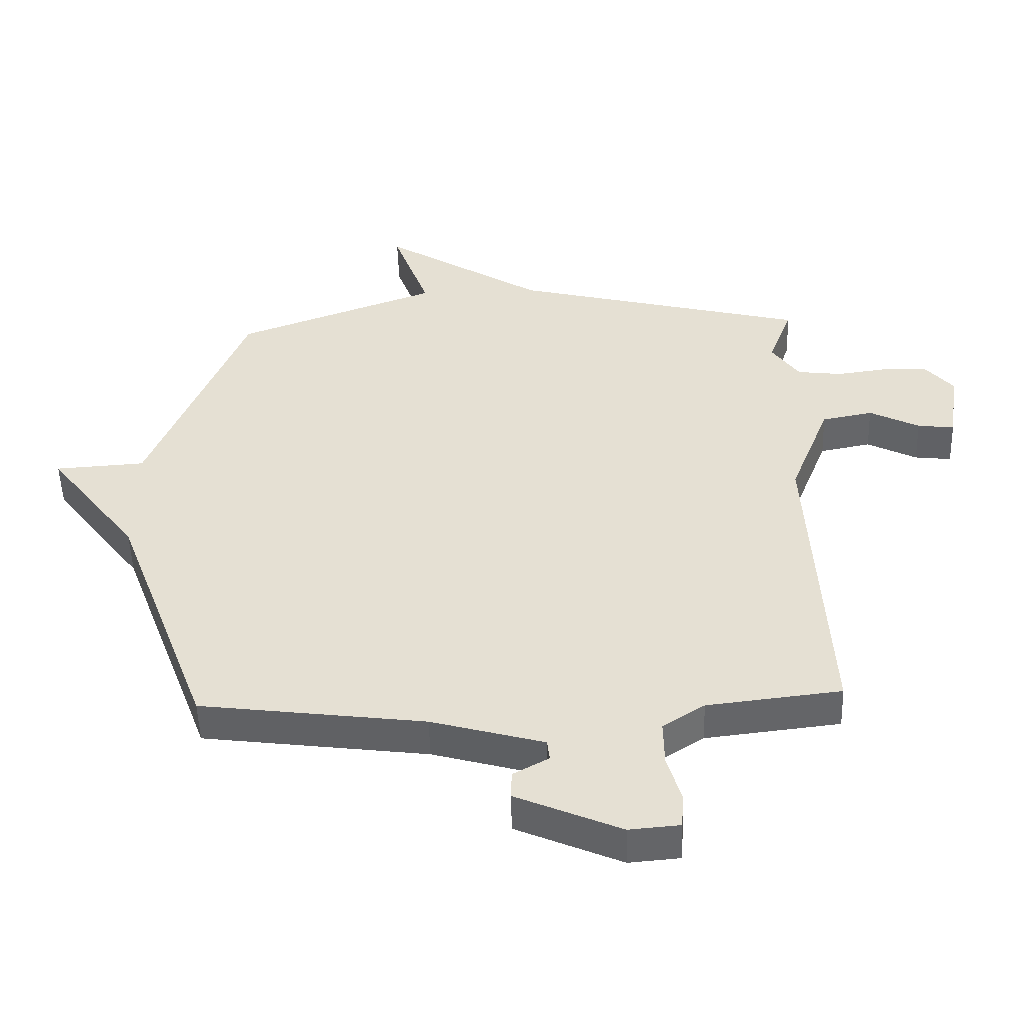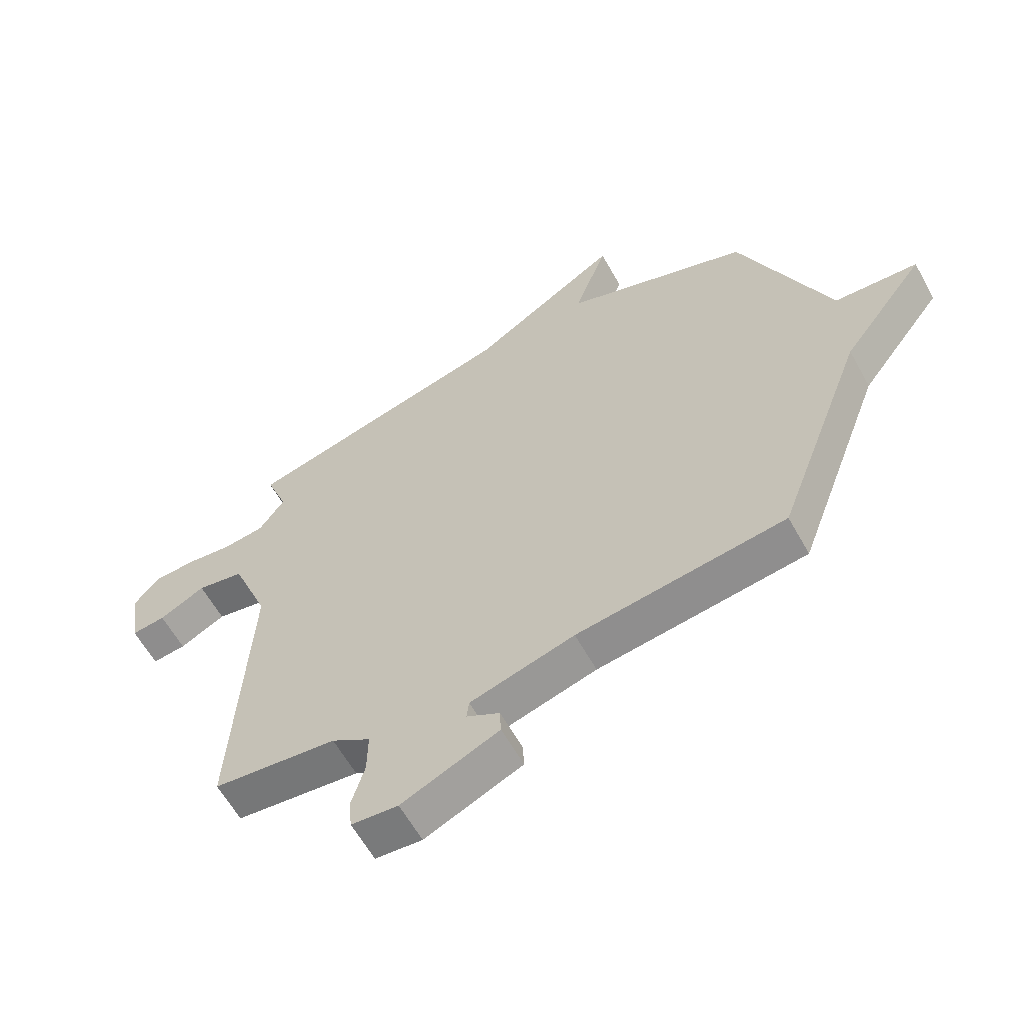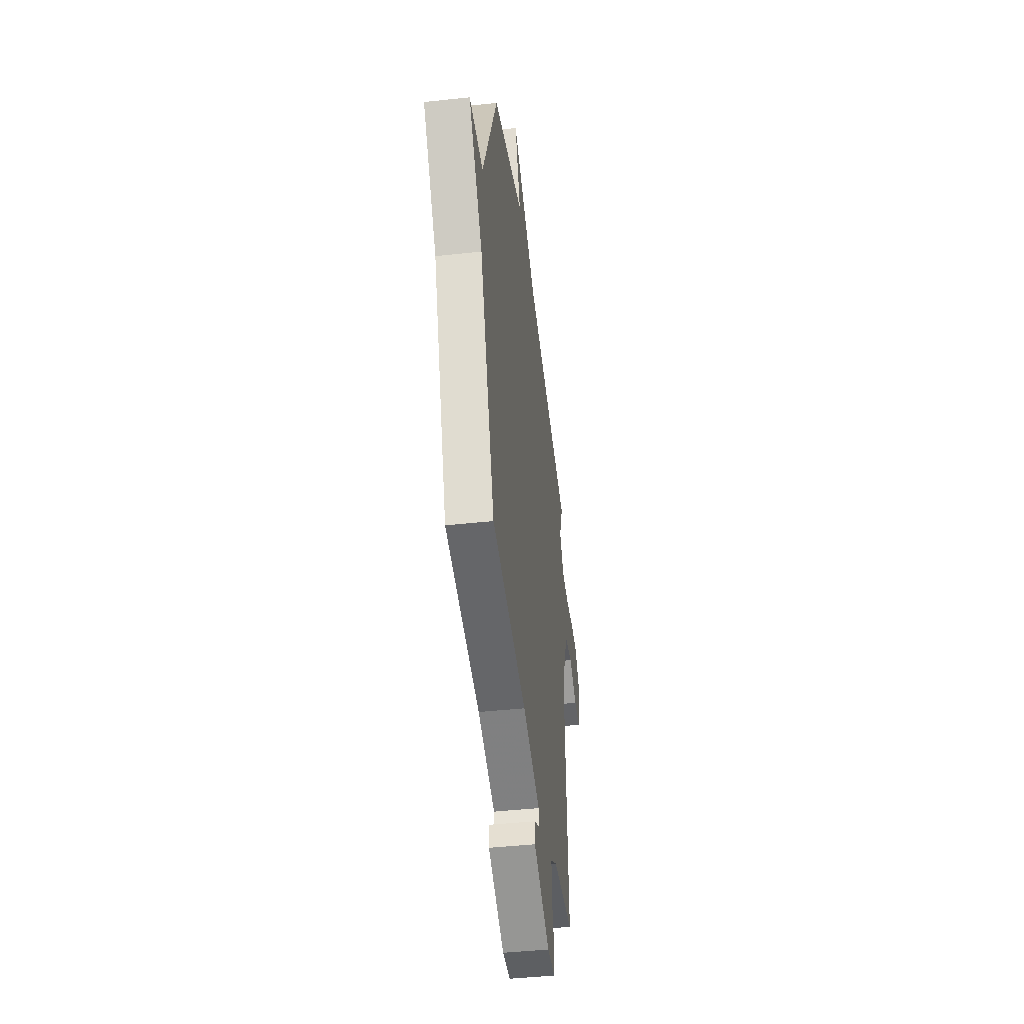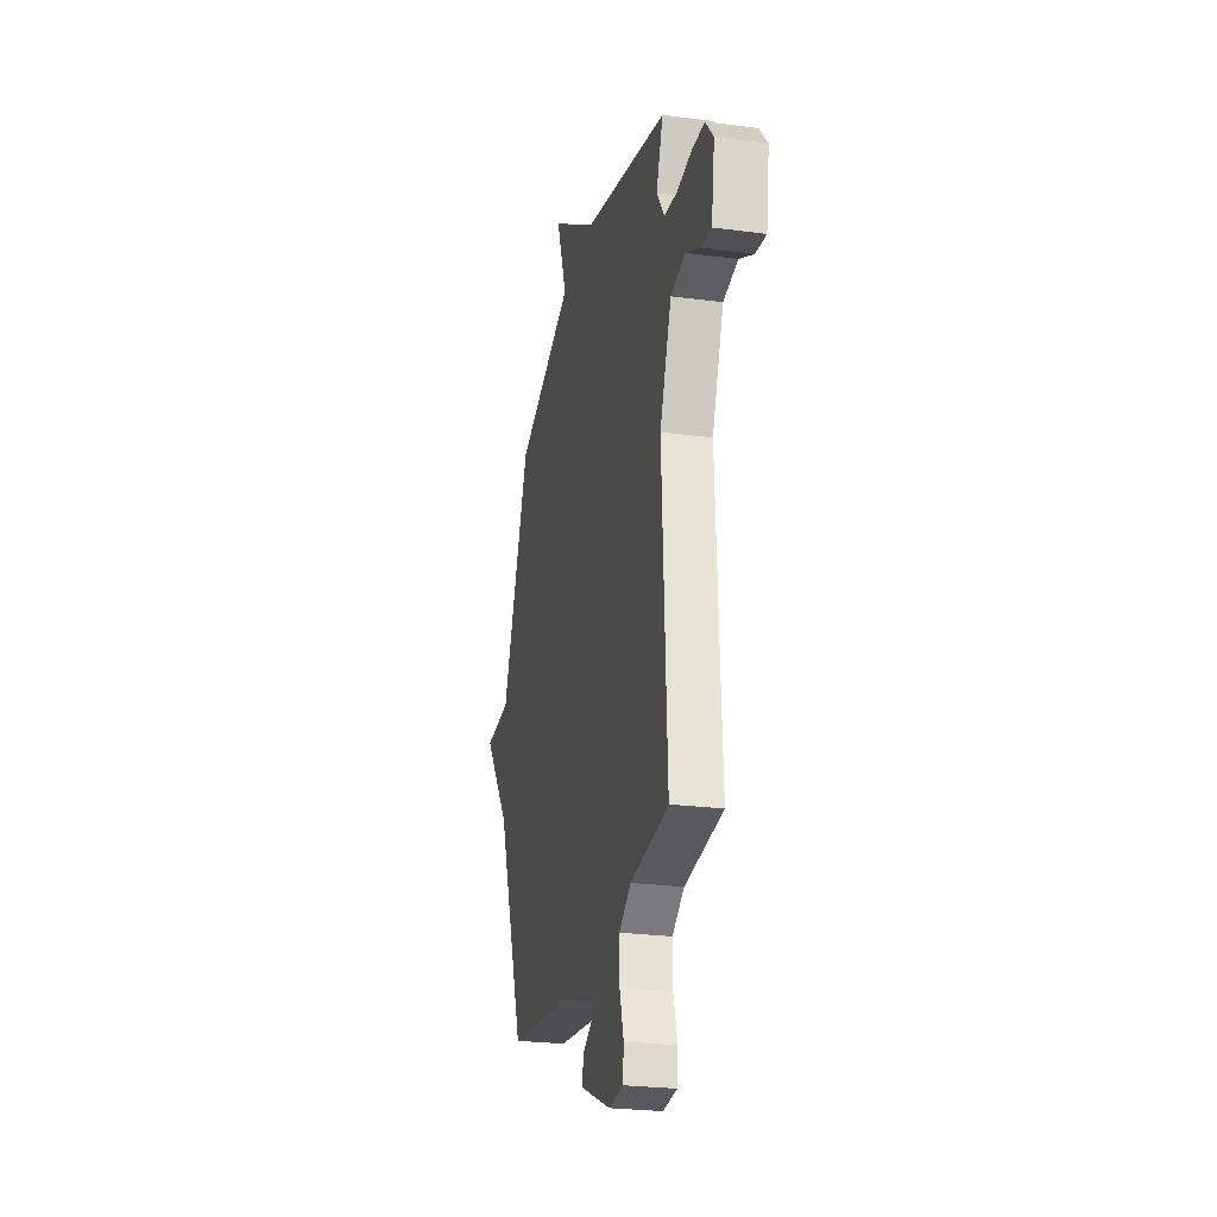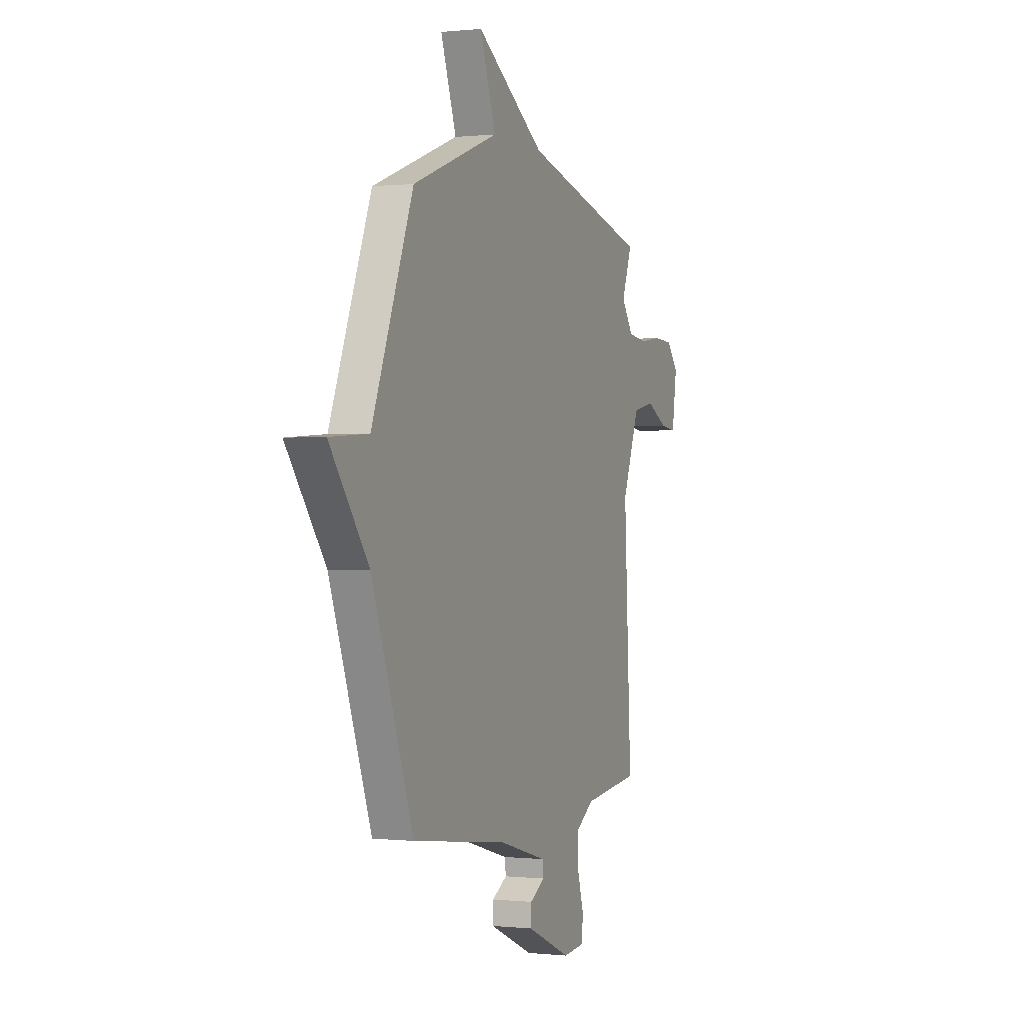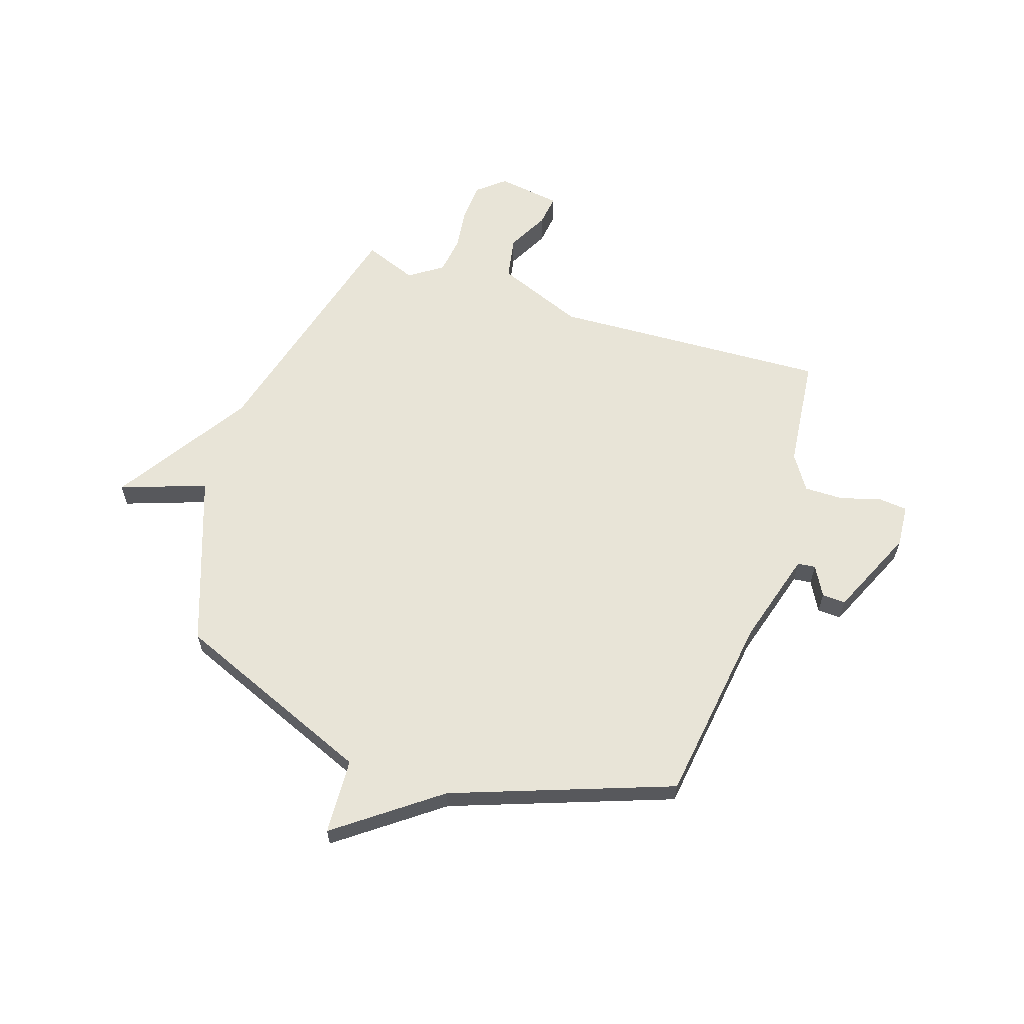
<metadata>
{"format":"obj","ext":"obj","renderer":"f3d","projection":"perspective","resolution":1024,"background":"white","views":[{"elev":-50.9,"azim":-178.2,"up":"+Z"},{"elev":-61.0,"azim":29.0,"up":"+Z"},{"elev":-44.6,"azim":97.2,"up":"+Z"},{"elev":-25.1,"azim":-102.1,"up":"+Z"},{"elev":0.1,"azim":111.9,"up":"+Z"},{"elev":61.3,"azim":108.6,"up":"+Y"}]}
</metadata>
<code>
v 0.5 0.07 0.5
v 0.655 0.07 0.116
v 0.8 0.07 0.107
v 0.655 0.07 -0.084
v 0.5 0.07 -0.5
v 0.139 0.07 -0.547
v -0.042 0.07 -0.598
v -0.046 0.07 -0.632
v 0.011 0.07 -0.664
v 0.013 0.07 -0.709
v -0.156 0.07 -0.783
v -0.237 0.07 -0.776
v -0.242 0.07 -0.721
v -0.219 0.07 -0.643
v -0.218 0.07 -0.569
v -0.285 0.07 -0.525
v -0.5 0.07 -0.5
v -0.472 0.07 0.027
v -0.537 0.07 0.193
v -0.619 0.07 0.209
v -0.699 0.07 0.168
v -0.758 0.07 0.161
v -0.776 0.07 0.282
v -0.732 0.07 0.334
v -0.66 0.07 0.338
v -0.578 0.07 0.327
v -0.506 0.07 0.336
v -0.462 0.07 0.399
v -0.5 0.07 0.5
v -0.025 0.07 0.62
v 0.234 0.07 0.783
v 0.175 0.07 0.62
v 0.5 0 0.5
v 0.655 0 0.116
v 0.8 0 0.107
v 0.655 0 -0.084
v 0.5 0 -0.5
v 0.139 0 -0.547
v -0.042 0 -0.598
v -0.046 0 -0.632
v 0.011 0 -0.664
v 0.013 0 -0.709
v -0.156 0 -0.783
v -0.237 0 -0.776
v -0.242 0 -0.721
v -0.219 0 -0.643
v -0.218 0 -0.569
v -0.285 0 -0.525
v -0.5 0 -0.5
v -0.472 0 0.027
v -0.537 0 0.193
v -0.619 0 0.209
v -0.699 0 0.168
v -0.758 0 0.161
v -0.776 0 0.282
v -0.732 0 0.334
v -0.66 0 0.338
v -0.578 0 0.327
v -0.506 0 0.336
v -0.462 0 0.399
v -0.5 0 0.5
v -0.025 0 0.62
v 0.234 0 0.783
v 0.175 0 0.62
f 30 31 32
f 32 1 2
f 30 32 2
f 29 30 2
f 28 29 2
f 27 28 2
f 26 27 2
f 24 25 26
f 23 24 26
f 22 23 26
f 21 22 26
f 20 21 26
f 19 20 26 2
f 18 19 2
f 2 3 4
f 18 2 4
f 17 18 4
f 16 17 4
f 4 5 6
f 16 4 6
f 15 16 6
f 14 15 6 7
f 12 13 14
f 11 12 14
f 10 11 14
f 9 10 14
f 8 9 14
f 7 8 14
f 64 63 62
f 34 33 64
f 34 64 62
f 34 62 61
f 34 61 60
f 34 60 59
f 34 59 58
f 58 57 56
f 58 56 55
f 58 55 54
f 58 54 53
f 58 53 52
f 34 58 52 51
f 34 51 50
f 36 35 34
f 36 34 50
f 36 50 49
f 36 49 48
f 38 37 36
f 38 36 48
f 38 48 47
f 39 38 47 46
f 46 45 44
f 46 44 43
f 46 43 42
f 46 42 41
f 46 41 40
f 46 40 39
f 1 33 34 2
f 2 34 35 3
f 3 35 36 4
f 4 36 37 5
f 5 37 38 6
f 6 38 39 7
f 7 39 40 8
f 8 40 41 9
f 9 41 42 10
f 10 42 43 11
f 11 43 44 12
f 12 44 45 13
f 13 45 46 14
f 14 46 47 15
f 15 47 48 16
f 16 48 49 17
f 17 49 50 18
f 18 50 51 19
f 19 51 52 20
f 20 52 53 21
f 21 53 54 22
f 22 54 55 23
f 23 55 56 24
f 24 56 57 25
f 25 57 58 26
f 26 58 59 27
f 27 59 60 28
f 28 60 61 29
f 29 61 62 30
f 30 62 63 31
f 31 63 64 32
f 32 64 33 1

</code>
